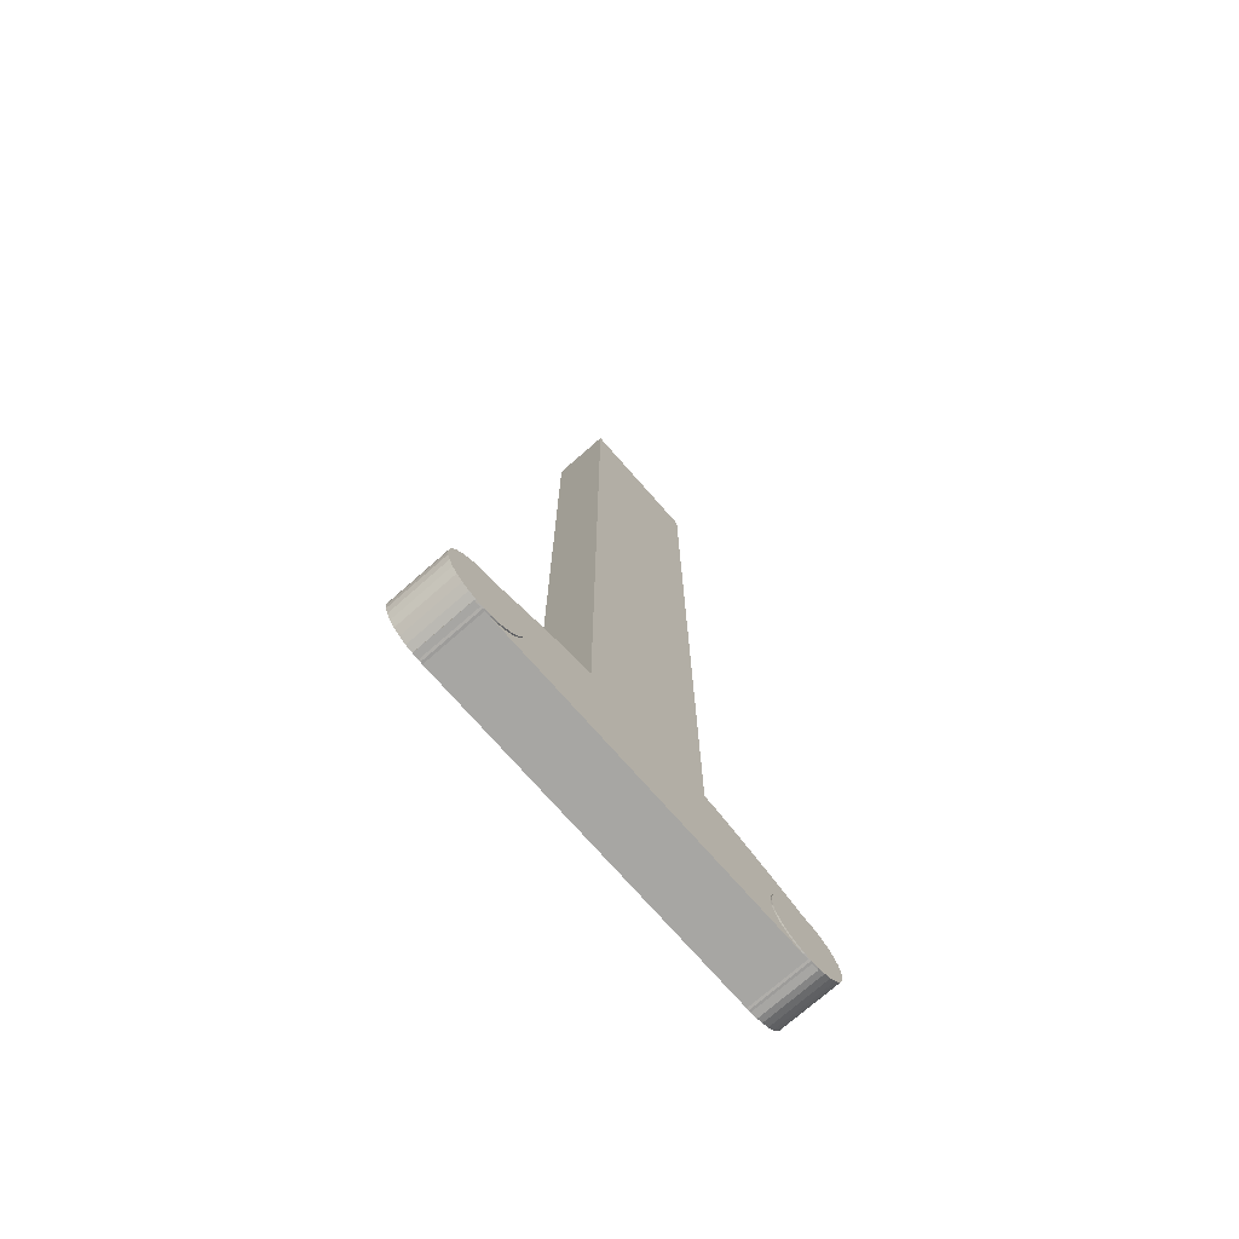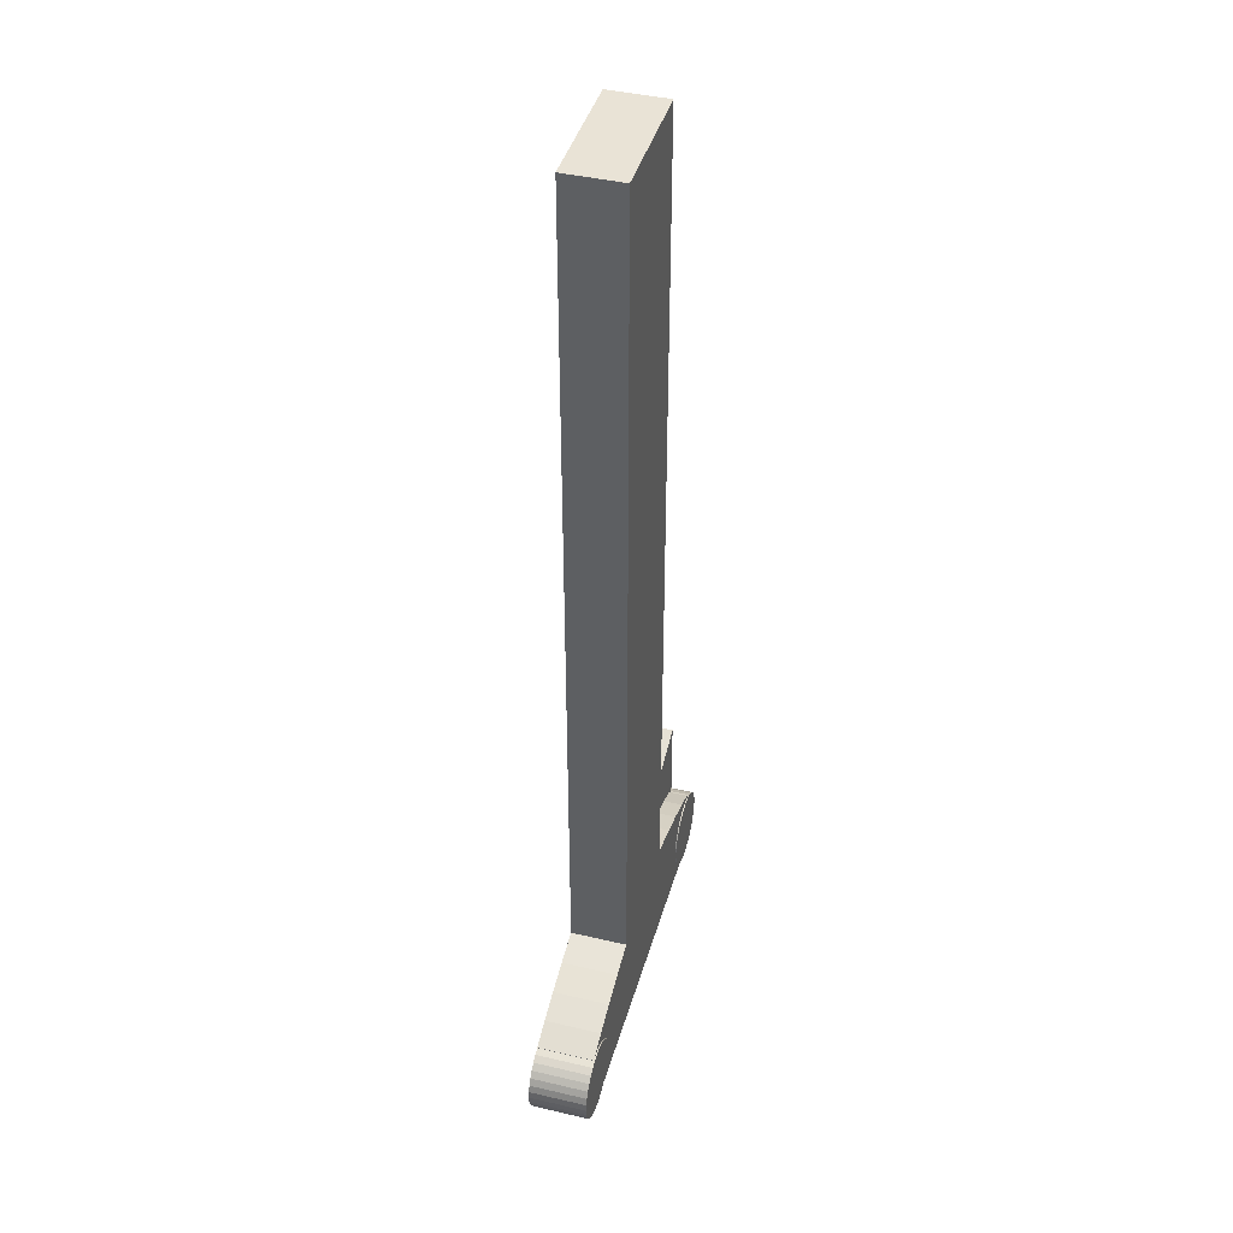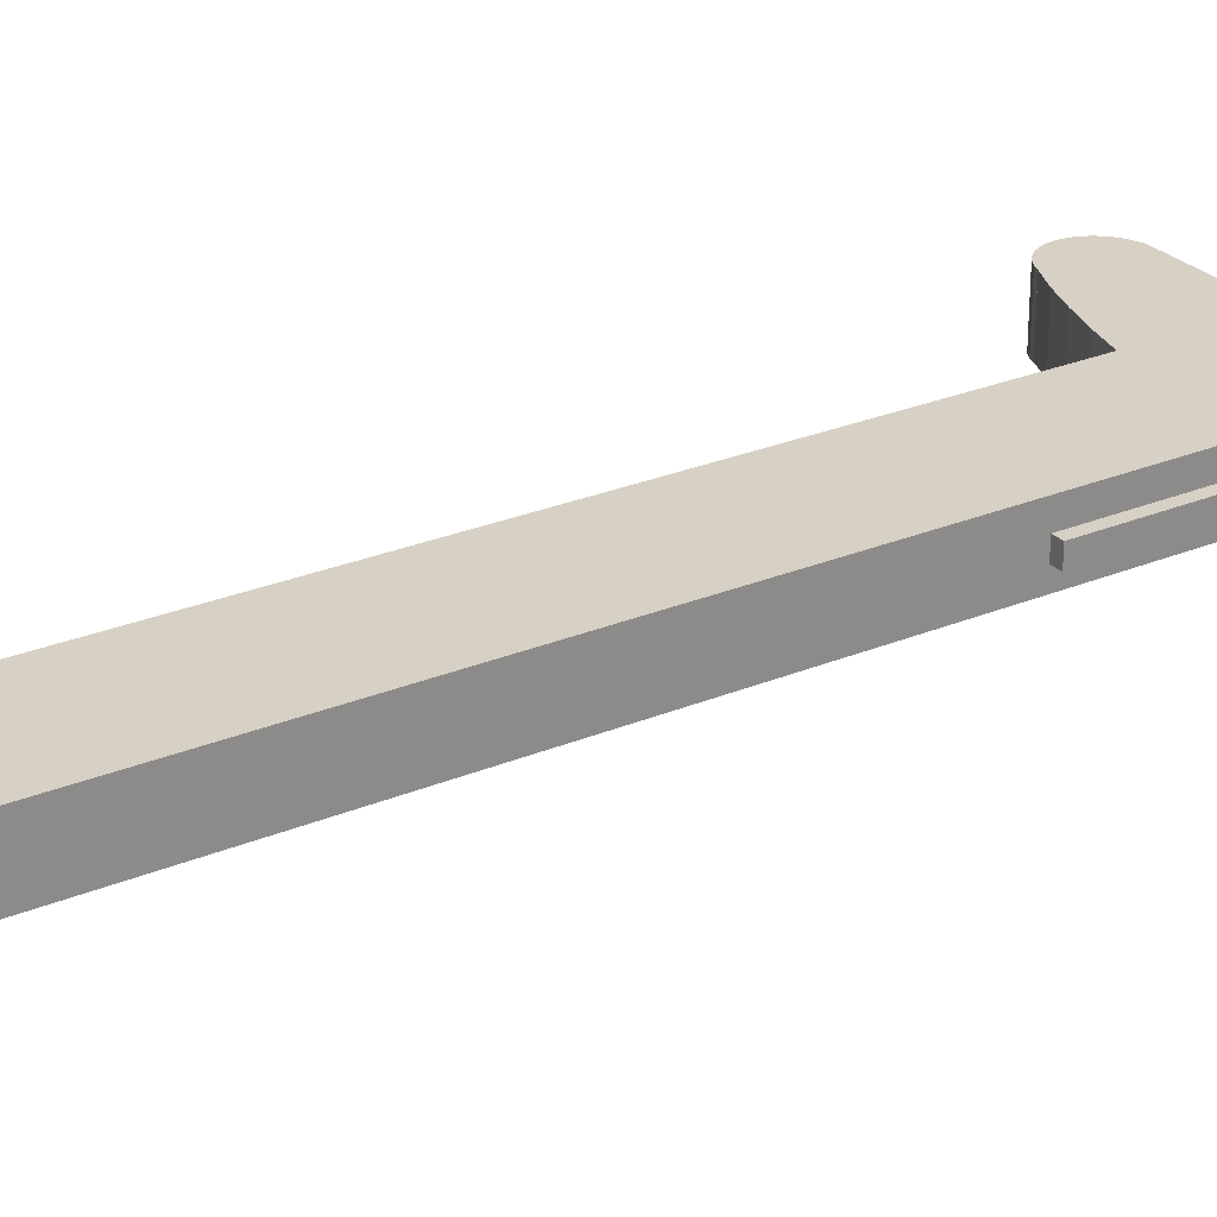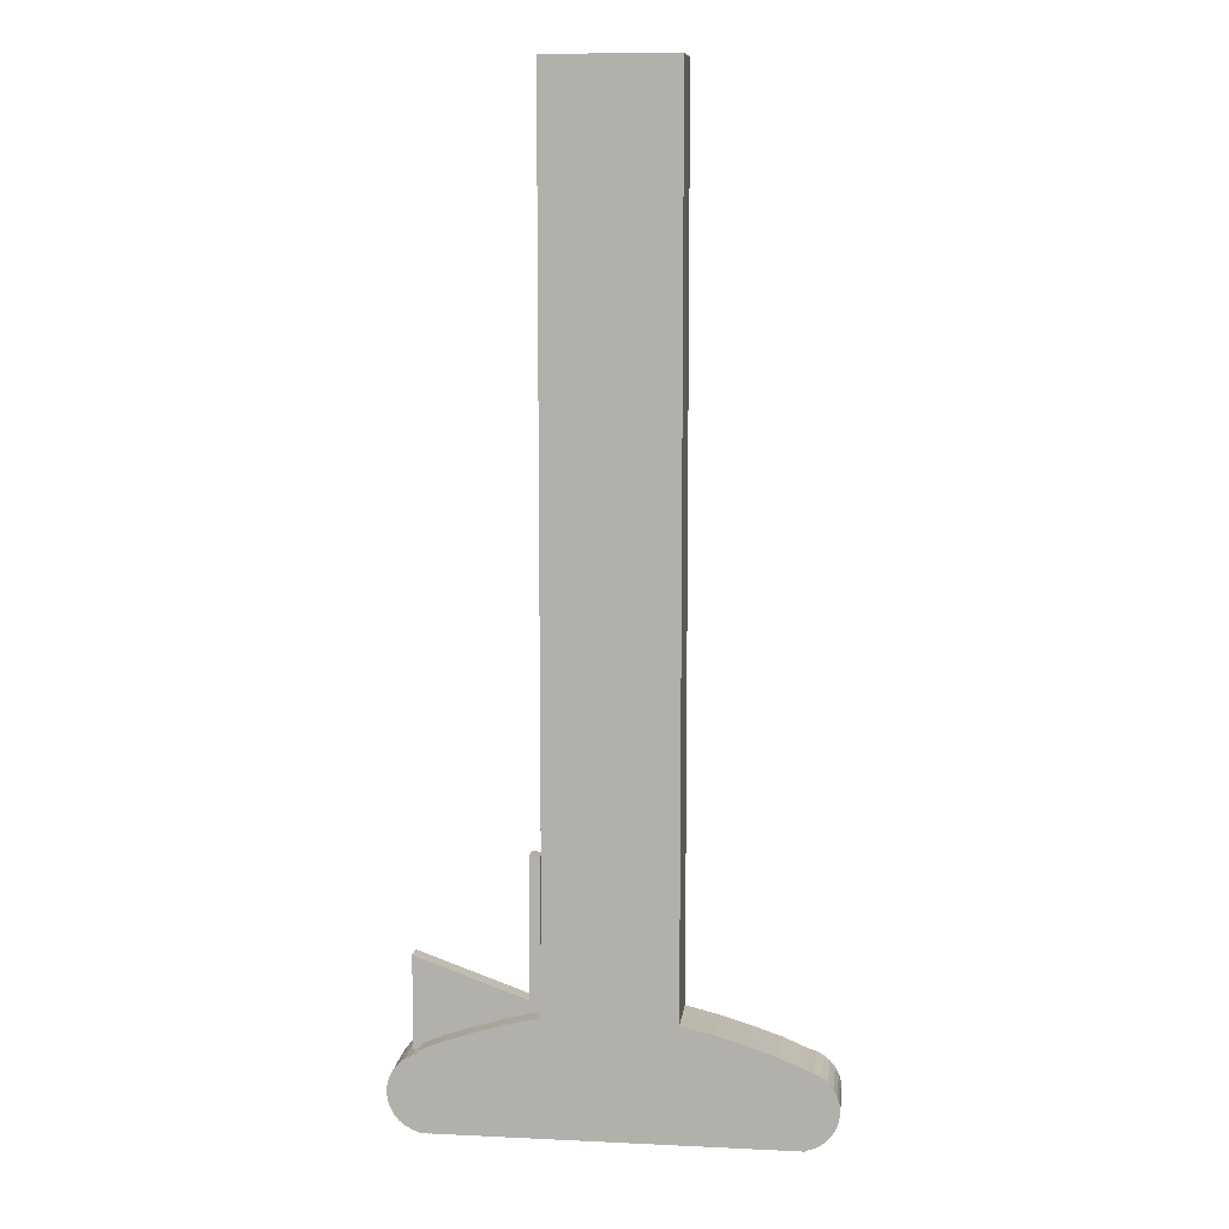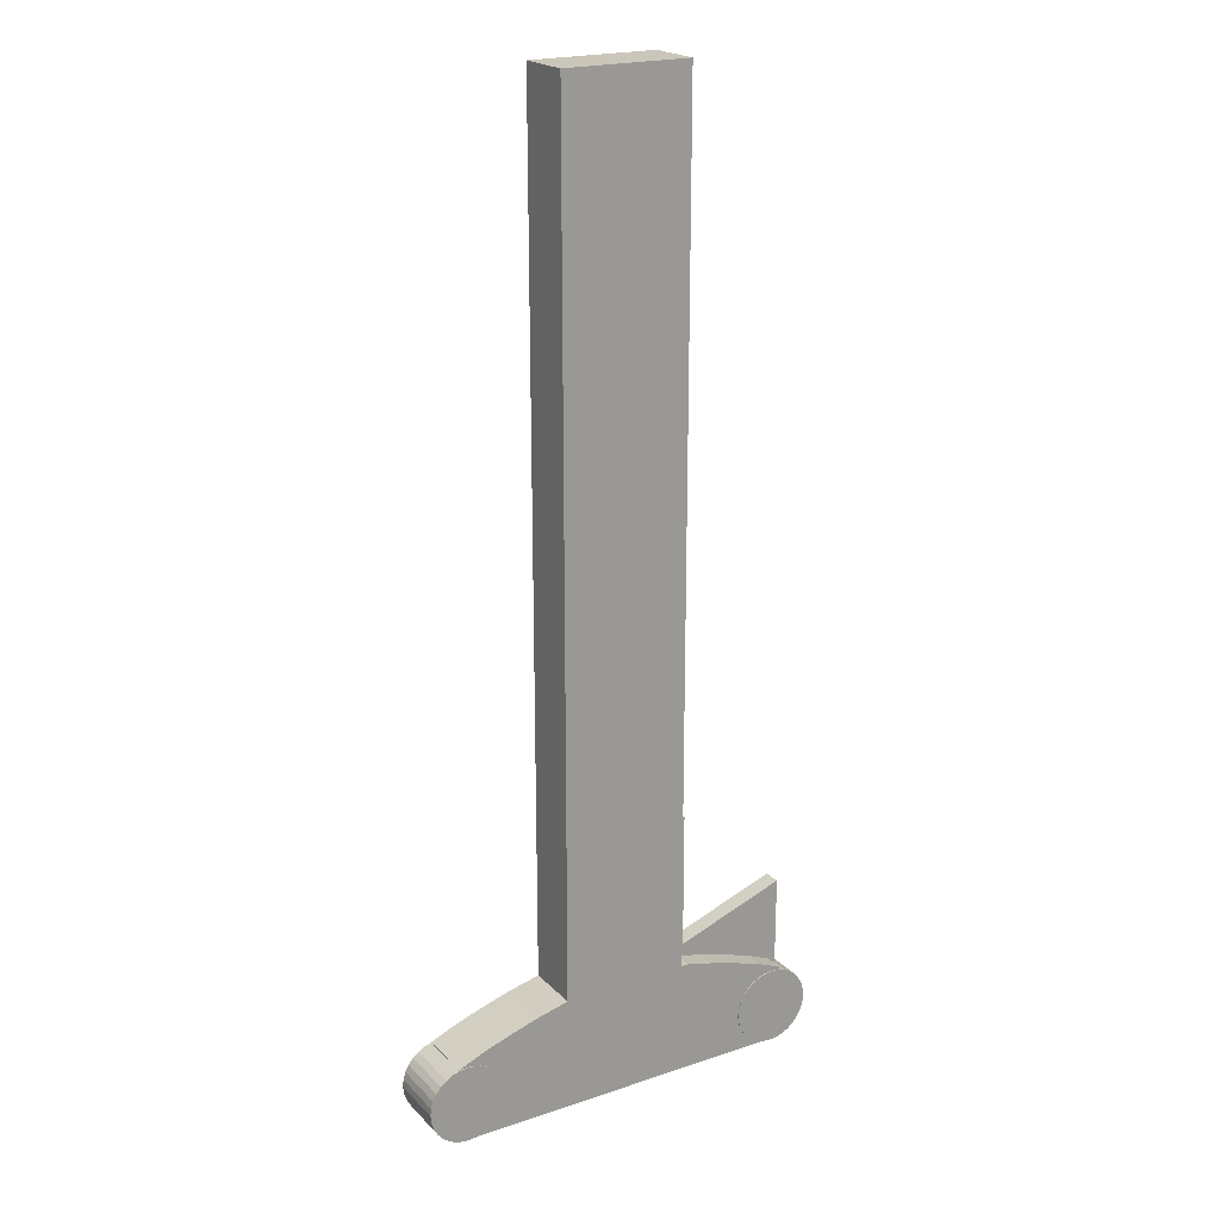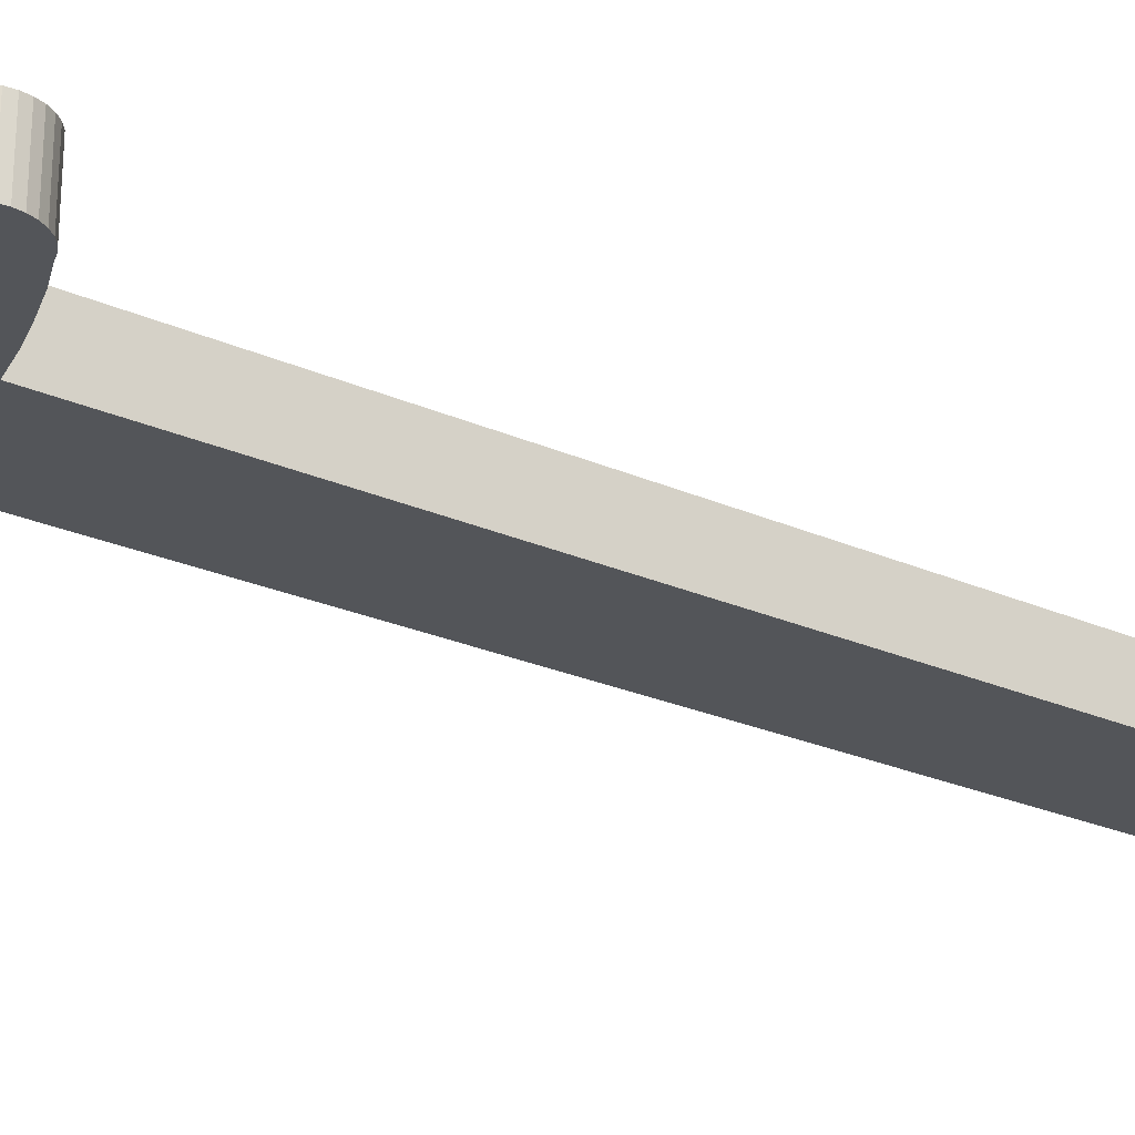
<metadata>
{"format":"obj","ext":"obj","renderer":"f3d","projection":"perspective","resolution":1024,"background":"white","views":[{"elev":-74.1,"azim":-48.7,"up":"+Z"},{"elev":42.2,"azim":-74.3,"up":"+Z"},{"elev":26.6,"azim":56.8,"up":"+Y"},{"elev":9.7,"azim":-173.0,"up":"+Z"},{"elev":21.2,"azim":-30.9,"up":"+Z"},{"elev":-24.3,"azim":-126.5,"up":"+Y"}]}
</metadata>
<code>
o ChargingHandle_Cube.068
v 0.3195 3.402 -4.113
v 0.3195 3.486 -4.113
v 0.3195 3.402 -4.398
v 0.3195 3.486 -4.398
v 0.9024 3.402 -3.905
v 0.9024 3.486 -3.905
v 0.9024 3.402 -4.398
v 0.9024 3.486 -4.398
v 0.3195 3.402 -3.431
v 0.3195 3.486 -3.431
v 0.3708 3.402 -3.431
v 0.3708 3.486 -3.431
v 0.3708 3.402 -4.11
v 0.3708 3.486 -4.11
v 0.3195 3.486 -4.113
v 0.3195 3.486 -3.431
v 0.3708 3.486 -3.431
v 0.3708 3.486 -4.11
v -0.3091 3.308 0.009849
v -0.3091 3.581 0.009849
v -0.3091 3.308 -4.155
v -0.3091 3.581 -4.155
v 0.3017 3.308 0.009849
v 0.3017 3.581 0.009849
v 0.3017 3.308 -4.155
v 0.3017 3.581 -4.155
v -0.8684 3.308 -4.704
v -0.8684 3.581 -4.704
v 0.8611 3.308 -4.704
v 0.8611 3.581 -4.704
v -0.3075 3.308 -4.148
v -0.8684 3.308 -4.328
v -0.4659 3.308 -4.187
v -0.6111 3.308 -4.231
v -0.7475 3.308 -4.278
v -0.8684 3.581 -4.328
v -0.3075 3.581 -4.148
v -0.7475 3.581 -4.278
v -0.6111 3.581 -4.231
v -0.4659 3.581 -4.187
v 0.8611 3.308 -4.317
v 0.3371 3.308 -4.148
v 0.7481 3.308 -4.269
v 0.6207 3.308 -4.225
v 0.4851 3.308 -4.184
v 0.3371 3.581 -4.148
v 0.8611 3.581 -4.317
v 0.4851 3.581 -4.184
v 0.6207 3.581 -4.225
v 0.7481 3.581 -4.269
v 0.8185 3.302 -4.705
v 0.8185 3.58 -4.705
v 0.8554 3.302 -4.701
v 0.8554 3.58 -4.701
v 0.891 3.302 -4.691
v 0.891 3.58 -4.691
v 0.9237 3.302 -4.673
v 0.9237 3.58 -4.673
v 0.9525 3.302 -4.65
v 0.9525 3.58 -4.65
v 0.976 3.302 -4.621
v 0.976 3.58 -4.621
v 0.9935 3.302 -4.588
v 0.9935 3.58 -4.588
v 1.004 3.302 -4.552
v 1.004 3.58 -4.552
v 1.008 3.302 -4.516
v 1.008 3.58 -4.516
v 1.004 3.302 -4.479
v 1.004 3.58 -4.479
v 0.9935 3.302 -4.443
v 0.9935 3.58 -4.443
v 0.976 3.302 -4.41
v 0.976 3.58 -4.41
v 0.9525 3.302 -4.382
v 0.9525 3.58 -4.382
v 0.9237 3.302 -4.358
v 0.9237 3.58 -4.358
v 0.891 3.302 -4.34
v 0.891 3.58 -4.34
v 0.8554 3.302 -4.33
v 0.8554 3.58 -4.33
v 0.8185 3.302 -4.326
v 0.8185 3.58 -4.326
v 0.7815 3.302 -4.33
v 0.7815 3.58 -4.33
v 0.7459 3.302 -4.34
v 0.7459 3.58 -4.34
v 0.7132 3.302 -4.358
v 0.7132 3.58 -4.358
v 0.6845 3.302 -4.382
v 0.6845 3.58 -4.382
v 0.6609 3.302 -4.41
v 0.6609 3.58 -4.41
v 0.6434 3.302 -4.443
v 0.6434 3.58 -4.443
v 0.6326 3.302 -4.479
v 0.6326 3.58 -4.479
v 0.6289 3.302 -4.516
v 0.6289 3.58 -4.516
v 0.6326 3.302 -4.552
v 0.6326 3.58 -4.552
v 0.6434 3.302 -4.588
v 0.6434 3.58 -4.588
v 0.6609 3.302 -4.621
v 0.6609 3.58 -4.621
v 0.6845 3.302 -4.65
v 0.6845 3.58 -4.65
v 0.7132 3.302 -4.673
v 0.7132 3.58 -4.673
v 0.7459 3.302 -4.691
v 0.7459 3.58 -4.691
v 0.7815 3.302 -4.701
v 0.7815 3.58 -4.701
v -0.8287 3.302 -4.705
v -0.8287 3.58 -4.705
v -0.7918 3.302 -4.701
v -0.7918 3.58 -4.701
v -0.7562 3.302 -4.691
v -0.7562 3.58 -4.691
v -0.7234 3.302 -4.673
v -0.7234 3.58 -4.673
v -0.6947 3.302 -4.65
v -0.6947 3.58 -4.65
v -0.6712 3.302 -4.621
v -0.6712 3.58 -4.621
v -0.6536 3.302 -4.588
v -0.6536 3.58 -4.588
v -0.6429 3.302 -4.552
v -0.6429 3.58 -4.552
v -0.6392 3.302 -4.516
v -0.6392 3.58 -4.516
v -0.6429 3.302 -4.479
v -0.6429 3.58 -4.479
v -0.6536 3.302 -4.443
v -0.6536 3.58 -4.443
v -0.6712 3.302 -4.41
v -0.6712 3.58 -4.41
v -0.6947 3.302 -4.382
v -0.6947 3.58 -4.382
v -0.7234 3.302 -4.358
v -0.7234 3.58 -4.358
v -0.7562 3.302 -4.34
v -0.7562 3.58 -4.34
v -0.7918 3.302 -4.33
v -0.7918 3.58 -4.33
v -0.8287 3.302 -4.326
v -0.8287 3.58 -4.326
v -0.8657 3.302 -4.33
v -0.8657 3.58 -4.33
v -0.9013 3.302 -4.34
v -0.9013 3.58 -4.34
v -0.934 3.302 -4.358
v -0.934 3.58 -4.358
v -0.9627 3.302 -4.382
v -0.9627 3.58 -4.382
v -0.9863 3.302 -4.41
v -0.9863 3.58 -4.41
v -1.004 3.302 -4.443
v -1.004 3.58 -4.443
v -1.015 3.302 -4.479
v -1.015 3.58 -4.479
v -1.018 3.302 -4.516
v -1.018 3.58 -4.516
v -1.015 3.302 -4.552
v -1.015 3.58 -4.552
v -1.004 3.302 -4.588
v -1.004 3.58 -4.588
v -0.9863 3.302 -4.621
v -0.9863 3.58 -4.621
v -0.9627 3.302 -4.65
v -0.9627 3.58 -4.65
v -0.934 3.302 -4.673
v -0.934 3.58 -4.673
v -0.9013 3.302 -4.691
v -0.9013 3.58 -4.691
v -0.8657 3.302 -4.701
v -0.8657 3.58 -4.701
f 1 2 4 3
f 3 4 8 7
f 7 8 6 5
f 5 6 2 1
f 3 7 5 1
f 8 4 2 6
f 1 2 10 9
f 9 10 12 11
f 11 12 14 13
f 14 12 17 18
f 12 10 16 17
f 10 2 15 16
f 15 18 17 16
f 9 11 13 1
f 19 20 22 21
f 21 22 26 25
f 25 26 24 23
f 23 24 20 19
f 21 25 23 19
f 26 22 20 24
f 30 28 36 38 39 40 37 46 48 49 50 47
f 27 28 30 29
f 42 46 37 31
f 32 36 28 27
f 31 37 40 33
f 33 40 39 34
f 34 39 38 35
f 35 38 36 32
f 29 30 47 41
f 46 42 45 48
f 48 45 44 49
f 49 44 43 50
f 50 43 41 47
f 27 29 41 43 44 45 42 31 33 34 35 32
f 51 52 54 53
f 53 54 56 55
f 55 56 58 57
f 57 58 60 59
f 59 60 62 61
f 61 62 64 63
f 63 64 66 65
f 65 66 68 67
f 67 68 70 69
f 69 70 72 71
f 71 72 74 73
f 73 74 76 75
f 75 76 78 77
f 77 78 80 79
f 79 80 82 81
f 81 82 84 83
f 83 84 86 85
f 85 86 88 87
f 87 88 90 89
f 89 90 92 91
f 91 92 94 93
f 93 94 96 95
f 95 96 98 97
f 97 98 100 99
f 99 100 102 101
f 101 102 104 103
f 103 104 106 105
f 105 106 108 107
f 107 108 110 109
f 109 110 112 111
f 54 52 114 112 110 108 106 104 102 100 98 96 94 92 90 88 86 84 82 80 78 76 74 72 70 68 66 64 62 60 58 56
f 111 112 114 113
f 113 114 52 51
f 51 53 55 57 59 61 63 65 67 69 71 73 75 77 79 81 83 85 87 89 91 93 95 97 99 101 103 105 107 109 111 113
f 115 116 118 117
f 117 118 120 119
f 119 120 122 121
f 121 122 124 123
f 123 124 126 125
f 125 126 128 127
f 127 128 130 129
f 129 130 132 131
f 131 132 134 133
f 133 134 136 135
f 135 136 138 137
f 137 138 140 139
f 139 140 142 141
f 141 142 144 143
f 143 144 146 145
f 145 146 148 147
f 147 148 150 149
f 149 150 152 151
f 151 152 154 153
f 153 154 156 155
f 155 156 158 157
f 157 158 160 159
f 159 160 162 161
f 161 162 164 163
f 163 164 166 165
f 165 166 168 167
f 167 168 170 169
f 169 170 172 171
f 171 172 174 173
f 173 174 176 175
f 118 116 178 176 174 172 170 168 166 164 162 160 158 156 154 152 150 148 146 144 142 140 138 136 134 132 130 128 126 124 122 120
f 175 176 178 177
f 177 178 116 115
f 115 117 119 121 123 125 127 129 131 133 135 137 139 141 143 145 147 149 151 153 155 157 159 161 163 165 167 169 171 173 175 177

</code>
